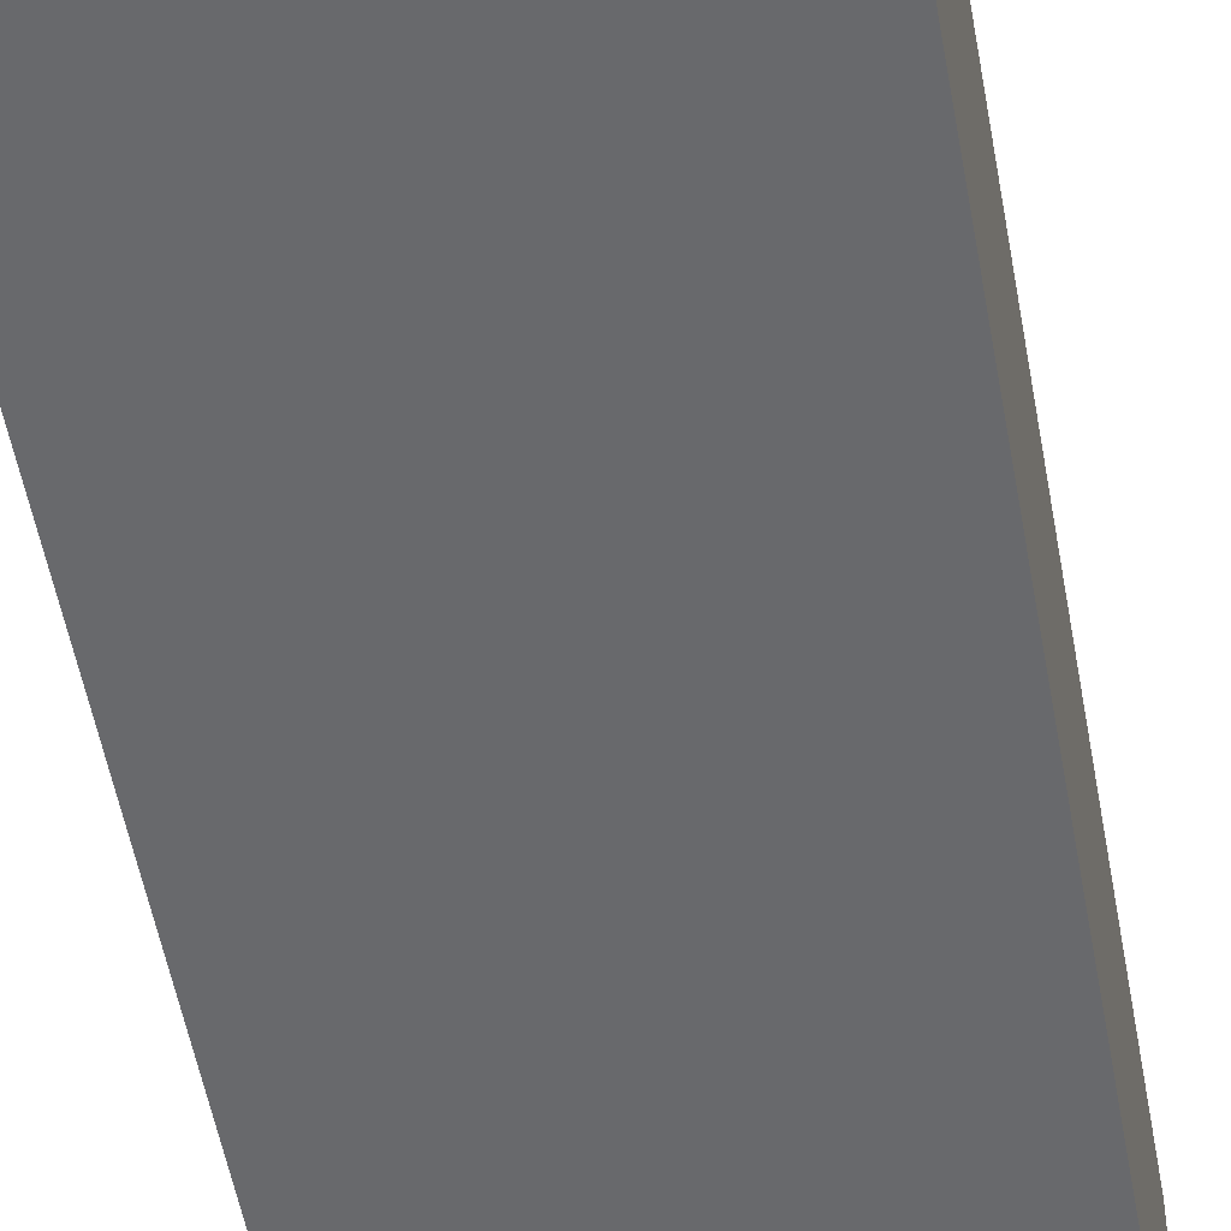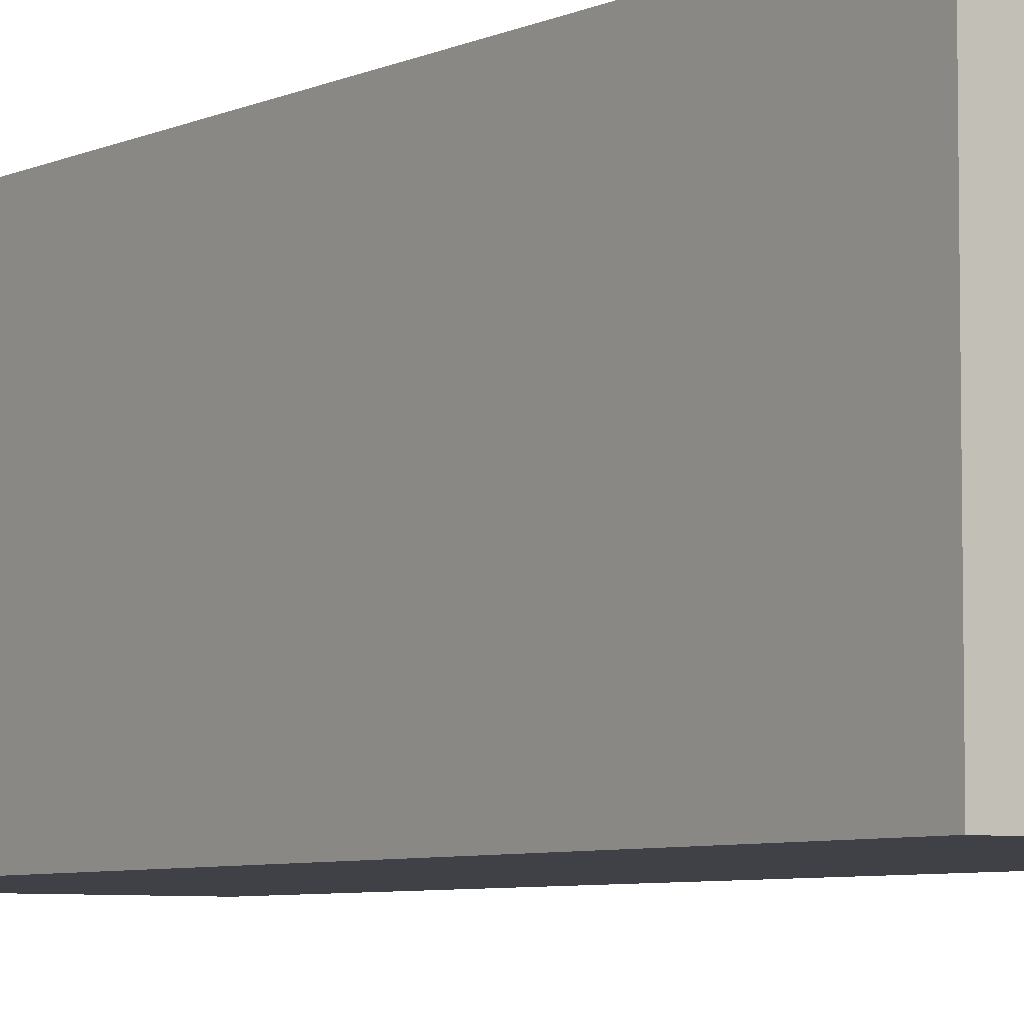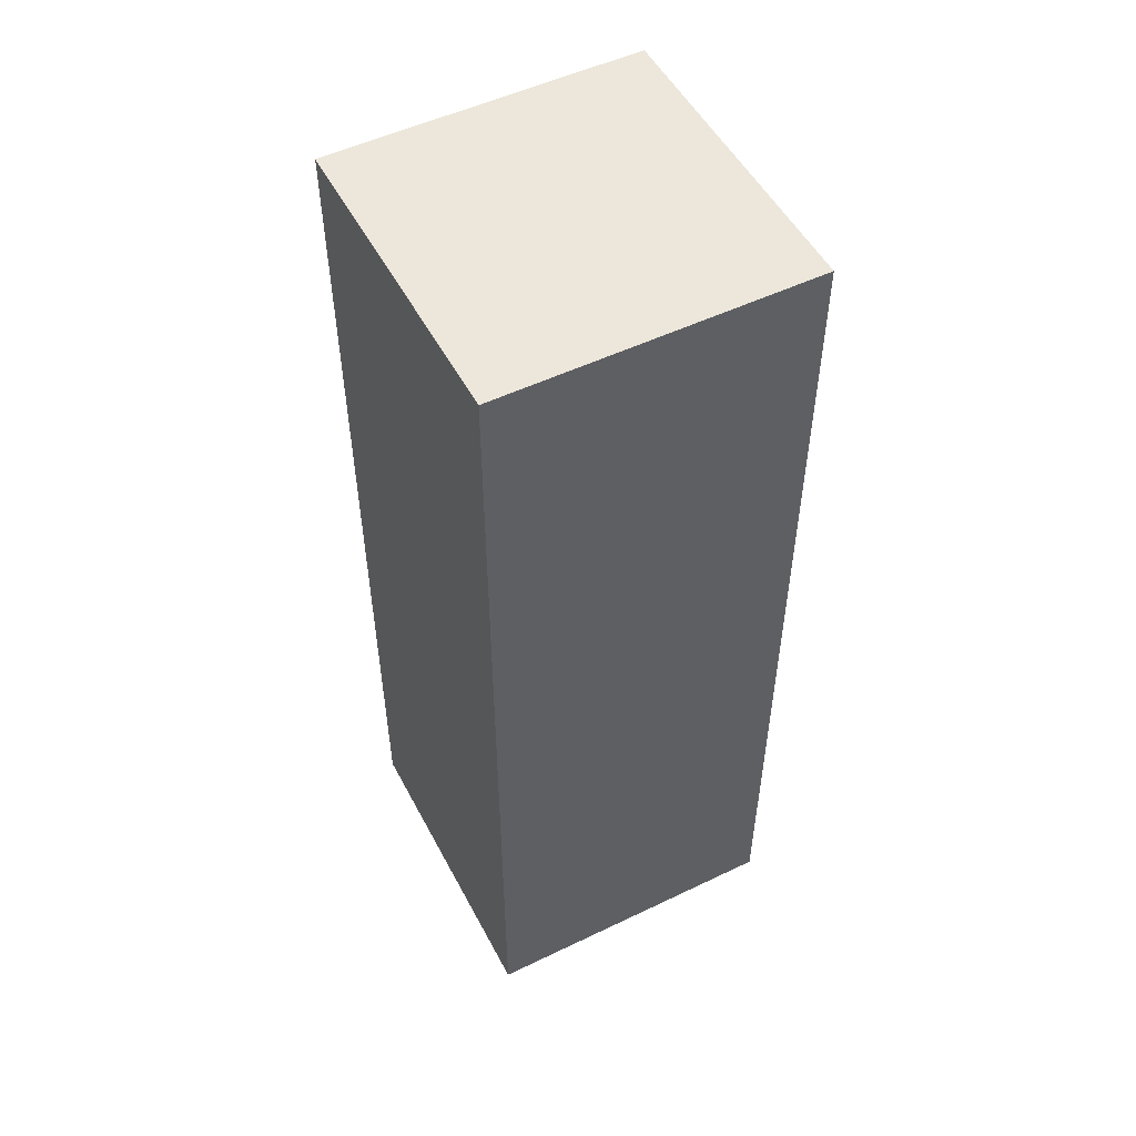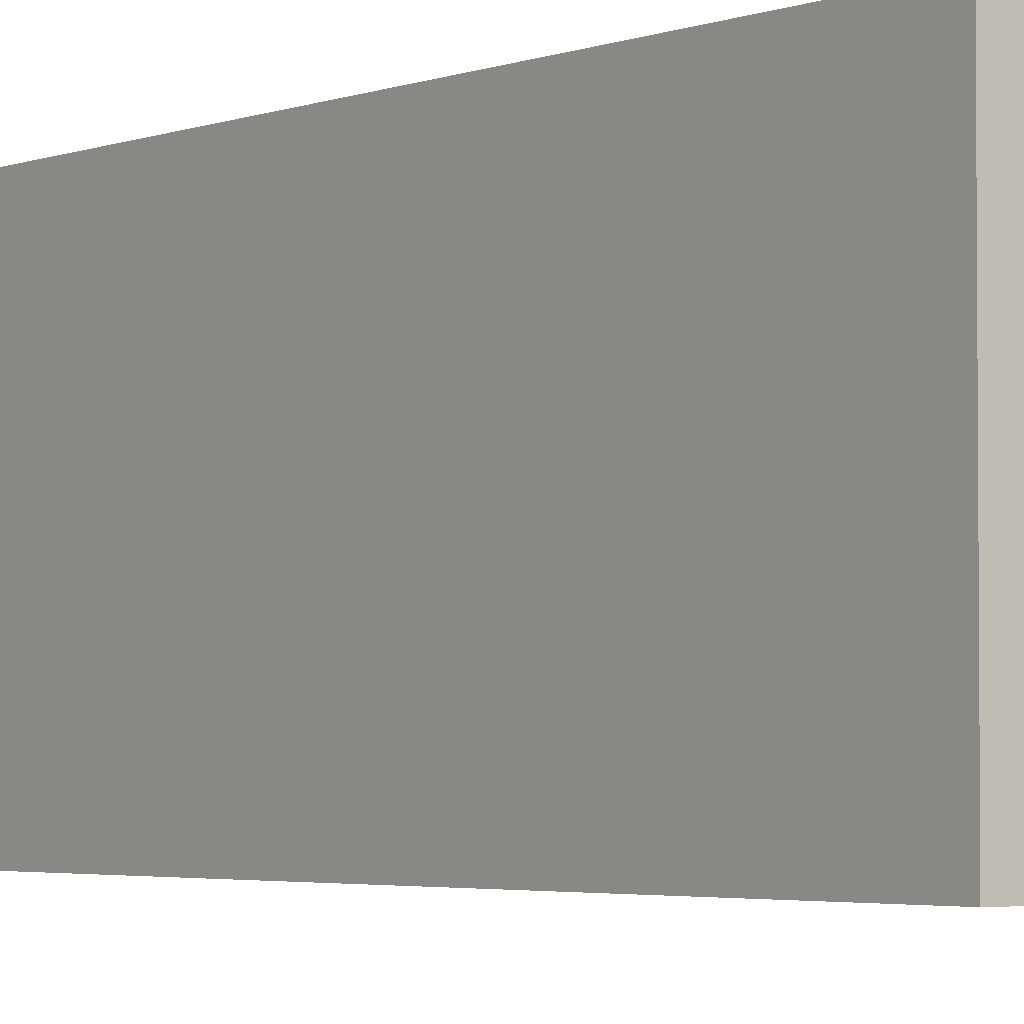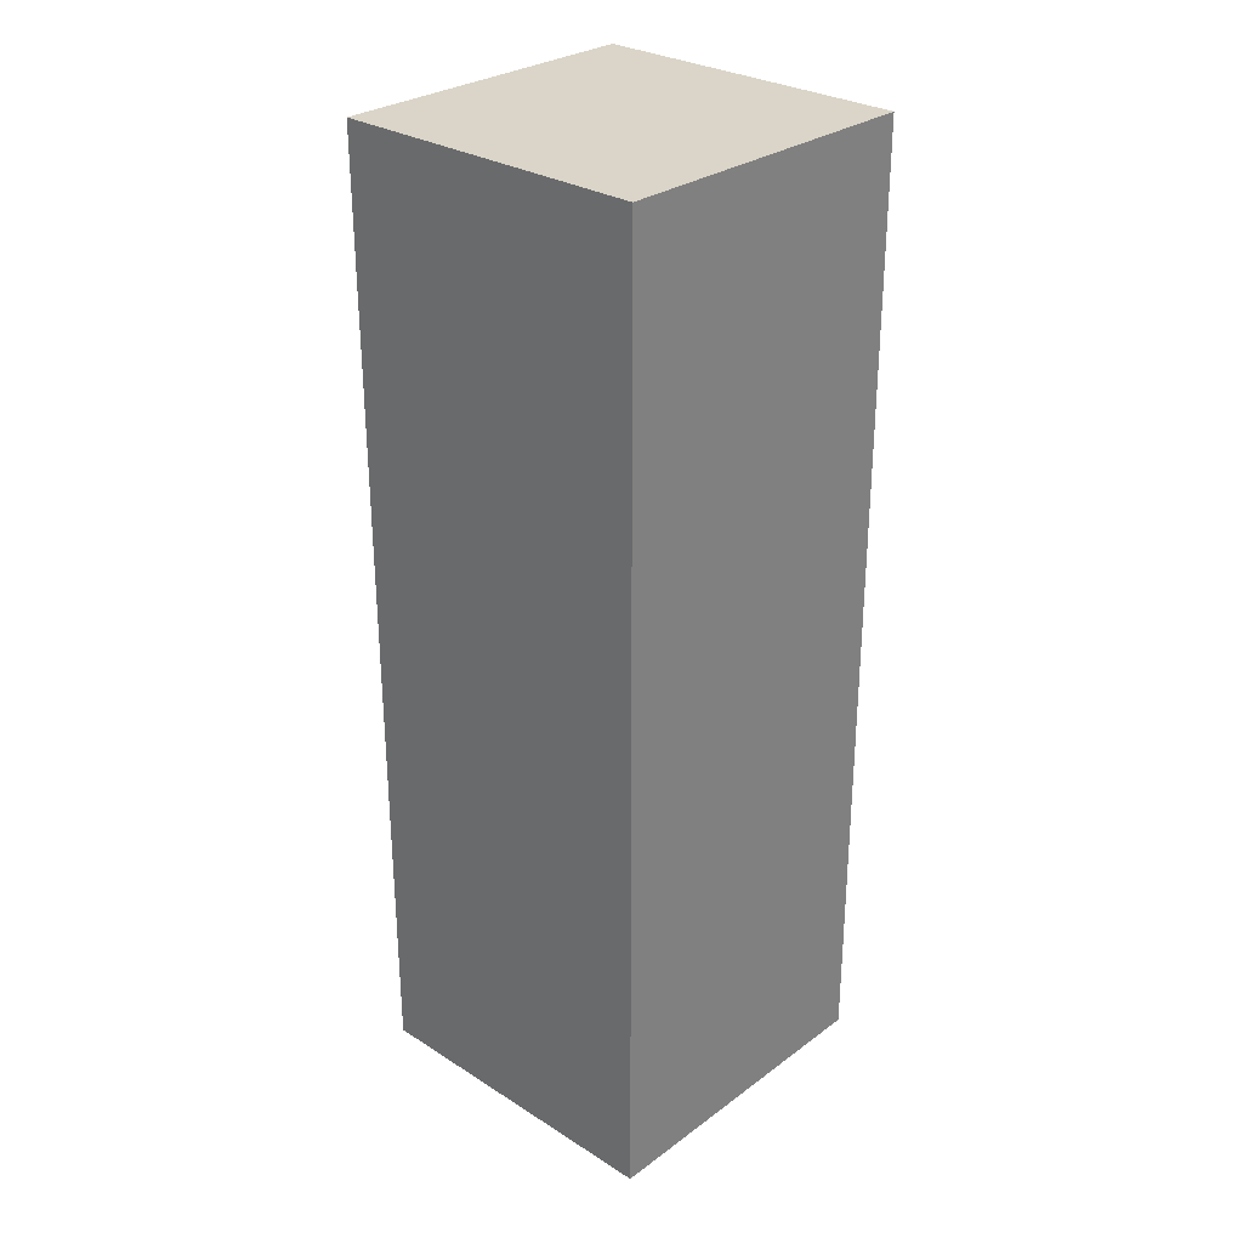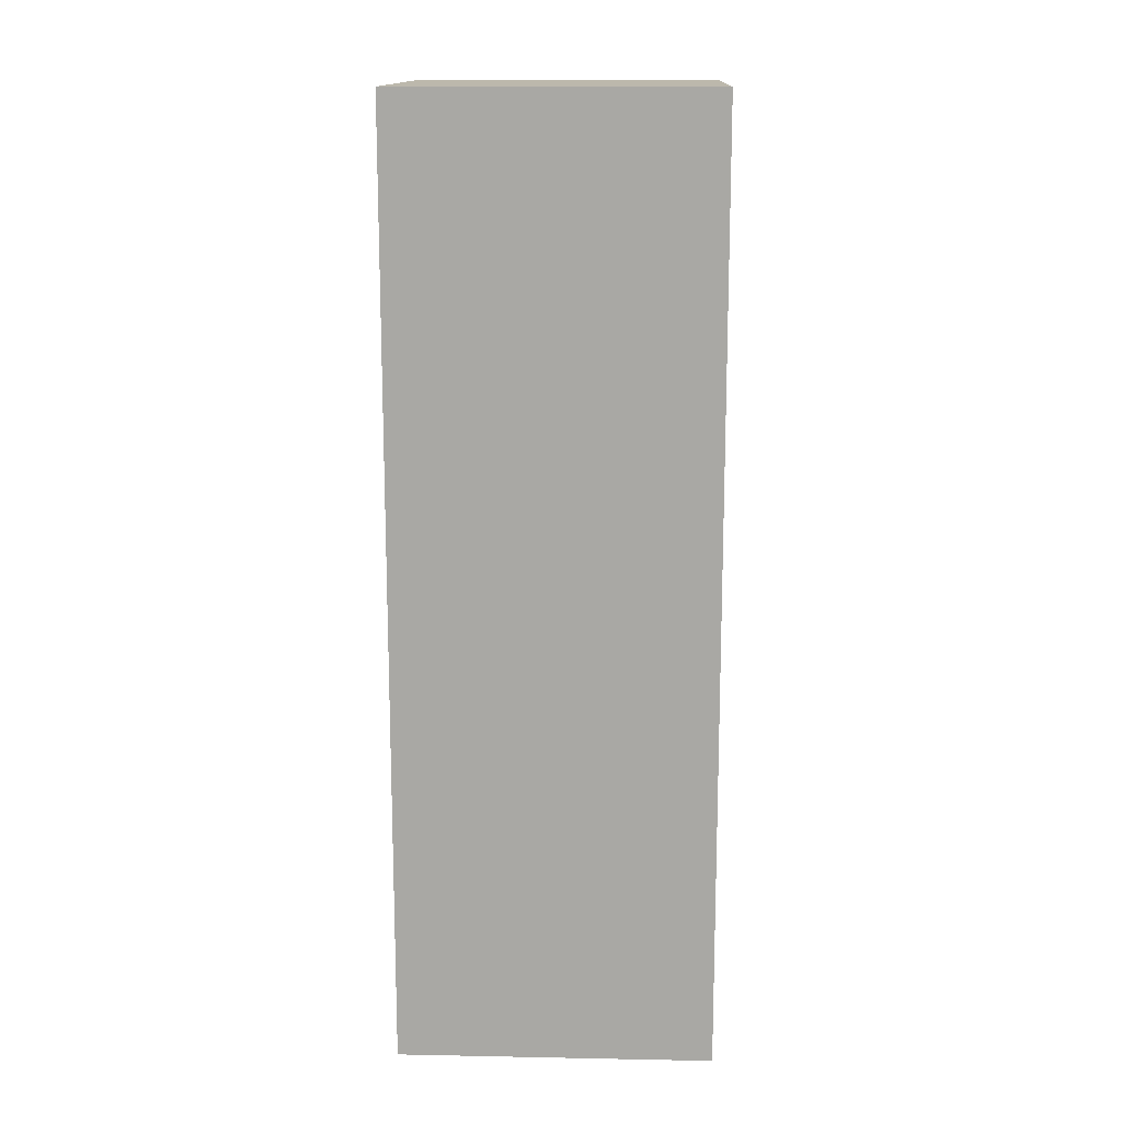
<metadata>
{"format":"obj","ext":"obj","renderer":"f3d","projection":"perspective","resolution":1024,"background":"white","views":[{"elev":-52.7,"azim":10.1,"up":"+Z"},{"elev":-6.0,"azim":-36.0,"up":"+Z"},{"elev":52.1,"azim":-27.4,"up":"+Y"},{"elev":-3.1,"azim":143.3,"up":"+Z"},{"elev":29.2,"azim":132.9,"up":"+Y"},{"elev":14.6,"azim":92.4,"up":"+Y"}]}
</metadata>
<code>
o wall
v -0.5 -1 0.5
v -0.5 0 0.5
v -0.5 -1 -0.5
v -0.5 0 -0.5
v 0.5 -1 0.5
v 0.5 0 0.5
v 0.5 -1 -0.5
v 0.5 0 -0.5
v -0.5 2 0.5
v -0.5 2 -0.5
v 0.5 2 0.5
v 0.5 2 -0.5
f 1 2 4 3
f 3 4 8 7
f 7 8 6 5
f 5 6 2 1
f 3 7 5 1
f 4 2 9 10
f 12 10 9 11
f 2 6 11 9
f 8 4 10 12
f 6 8 12 11

</code>
